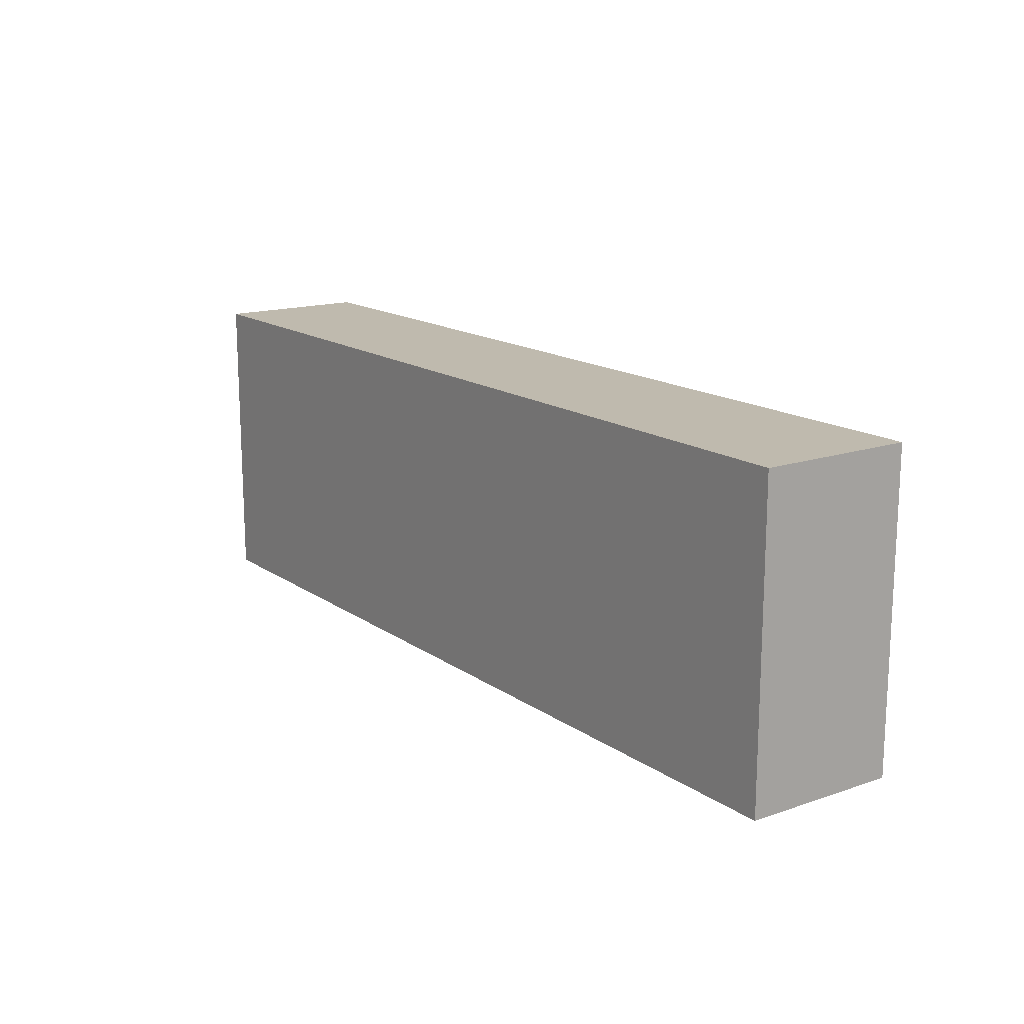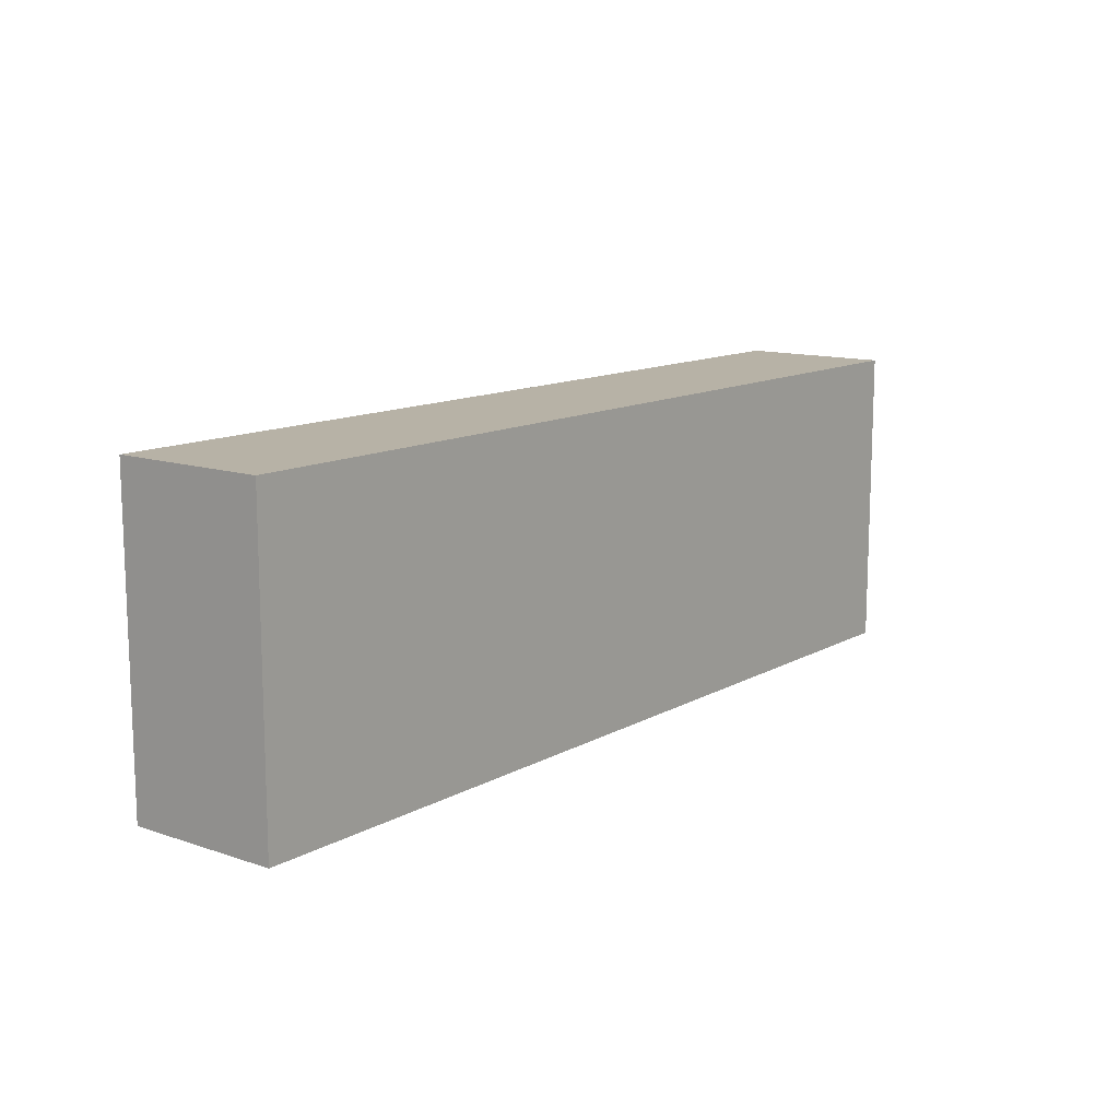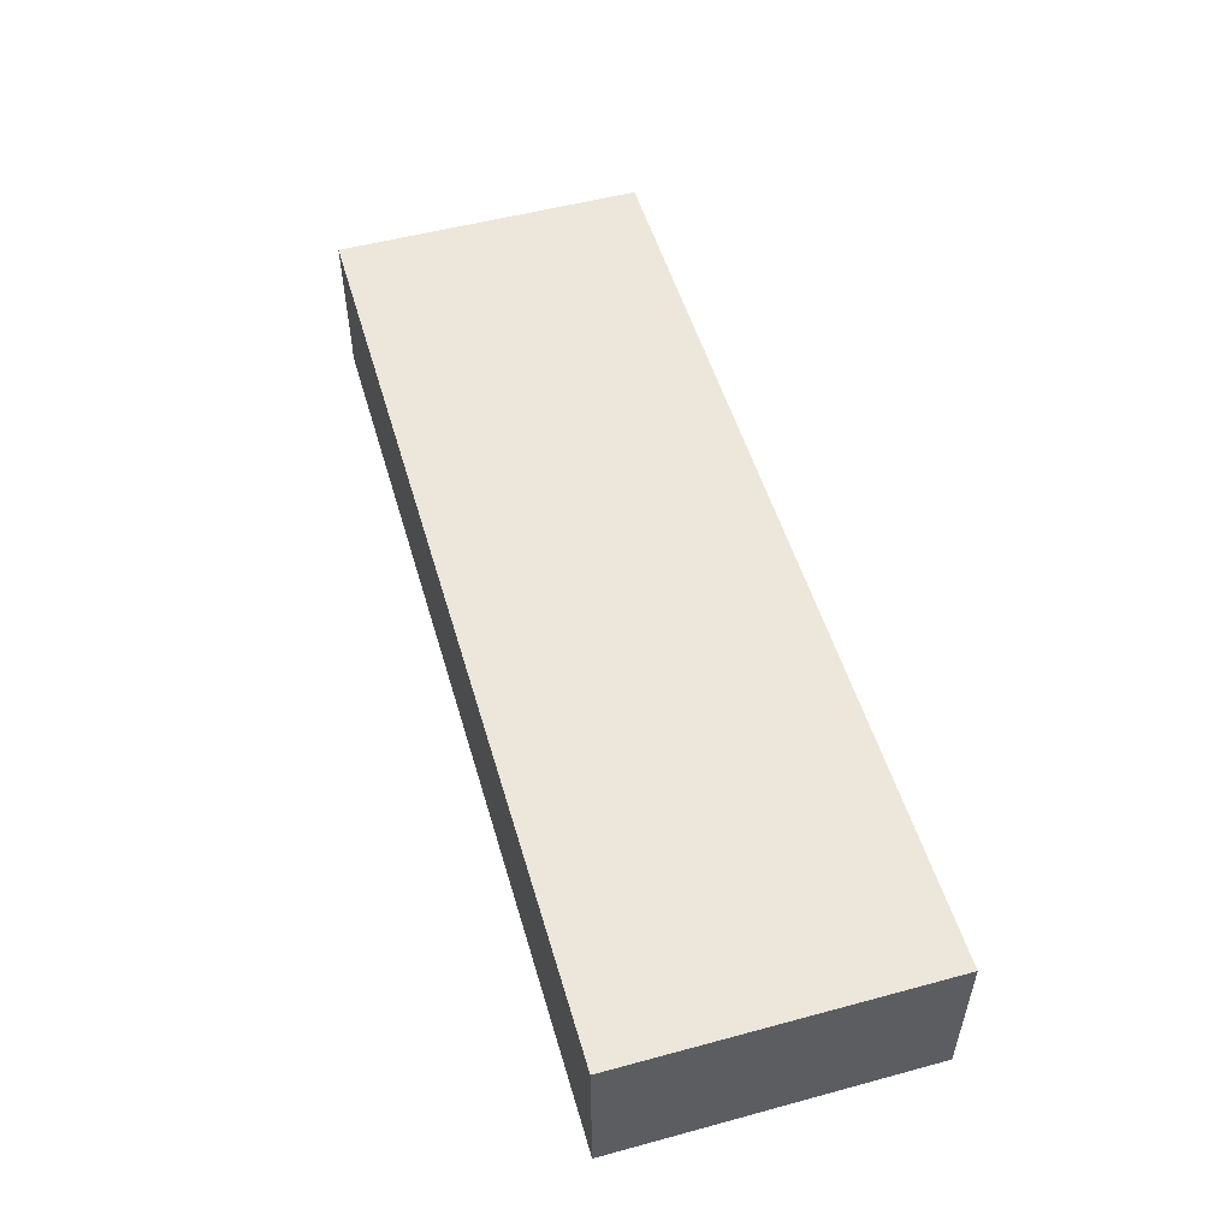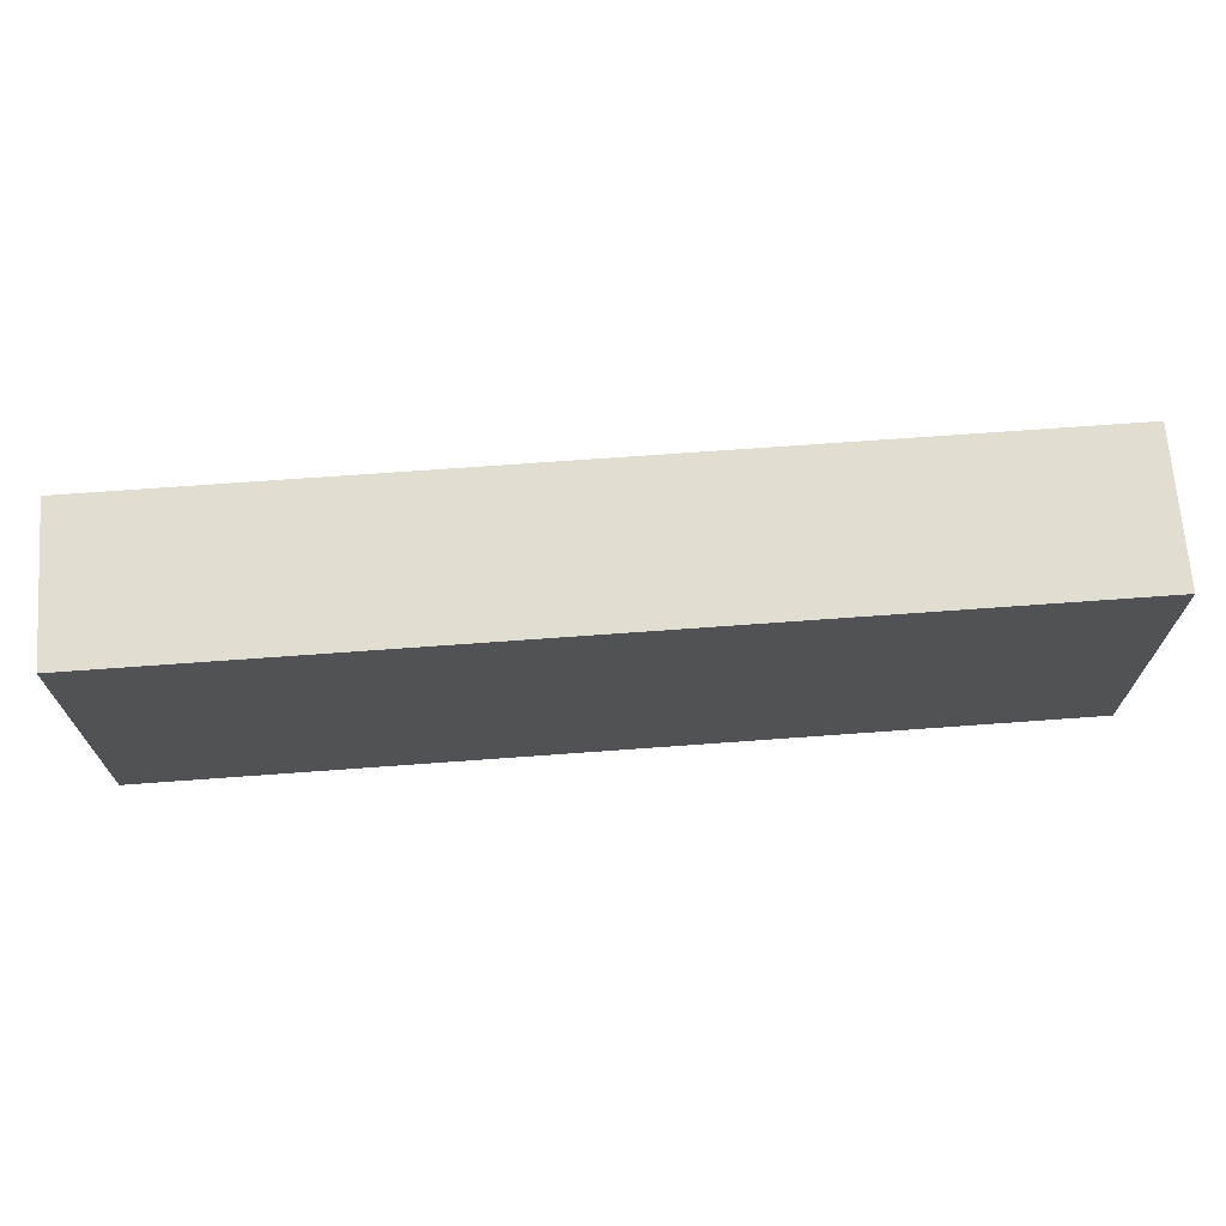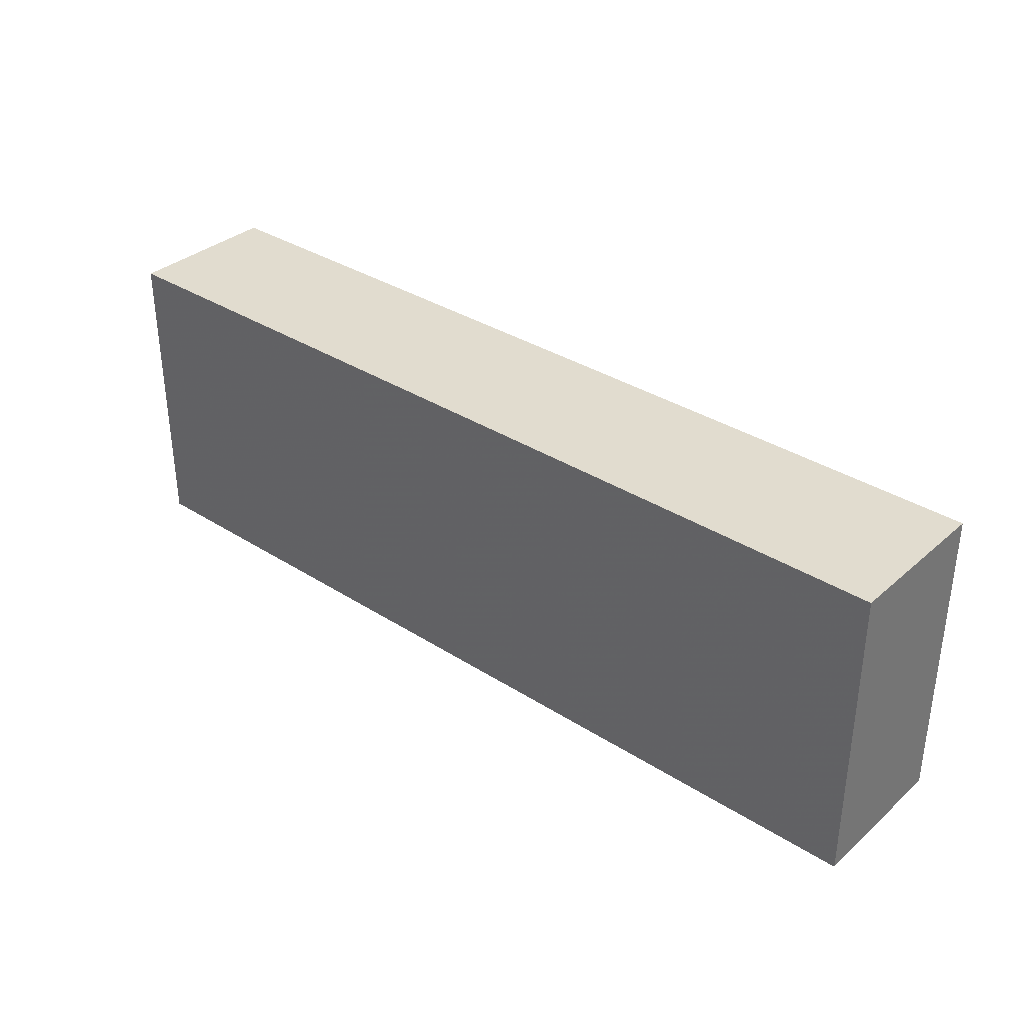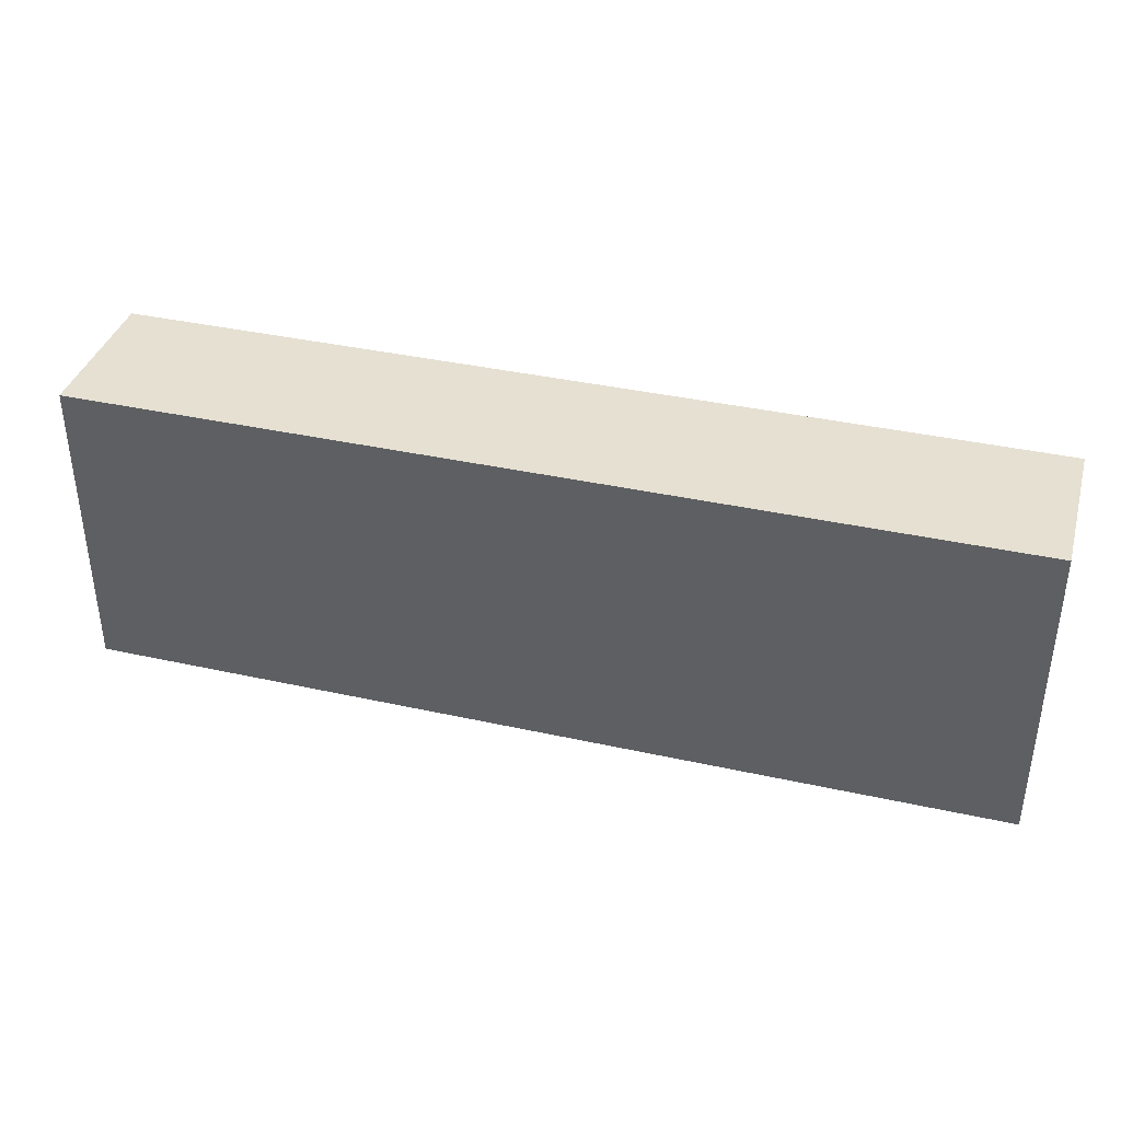
<metadata>
{"format":"obj","ext":"obj","renderer":"f3d","projection":"perspective","resolution":1024,"background":"white","views":[{"elev":15.6,"azim":-125.5,"up":"+Z"},{"elev":12.4,"azim":128.1,"up":"+Z"},{"elev":52.6,"azim":73.8,"up":"+Y"},{"elev":68.9,"azim":-4.2,"up":"+Z"},{"elev":34.4,"azim":-139.3,"up":"+Z"},{"elev":37.7,"azim":15.8,"up":"+Z"}]}
</metadata>
<code>
v -888 328 -272
v -888 336 -288
v -888 328 -288
v -888 336 -272
v -840 336 -272
v -840 328 -288
v -840 336 -288
v -840 328 -272
f 1 2 3
f 1 4 2
f 5 6 7
f 5 8 6
f 2 6 3
f 2 7 6
f 1 5 4
f 1 8 5
f 4 7 2
f 4 5 7
f 8 3 6
f 8 1 3

</code>
